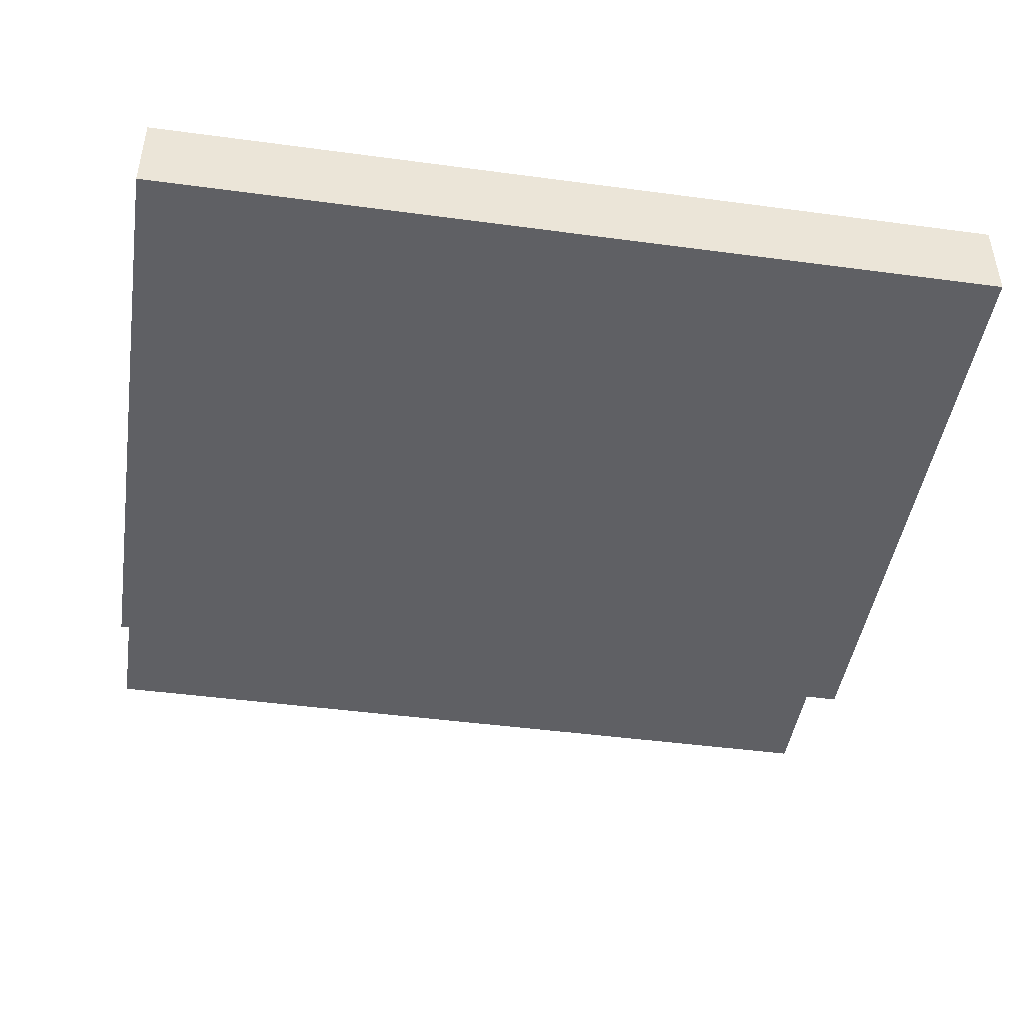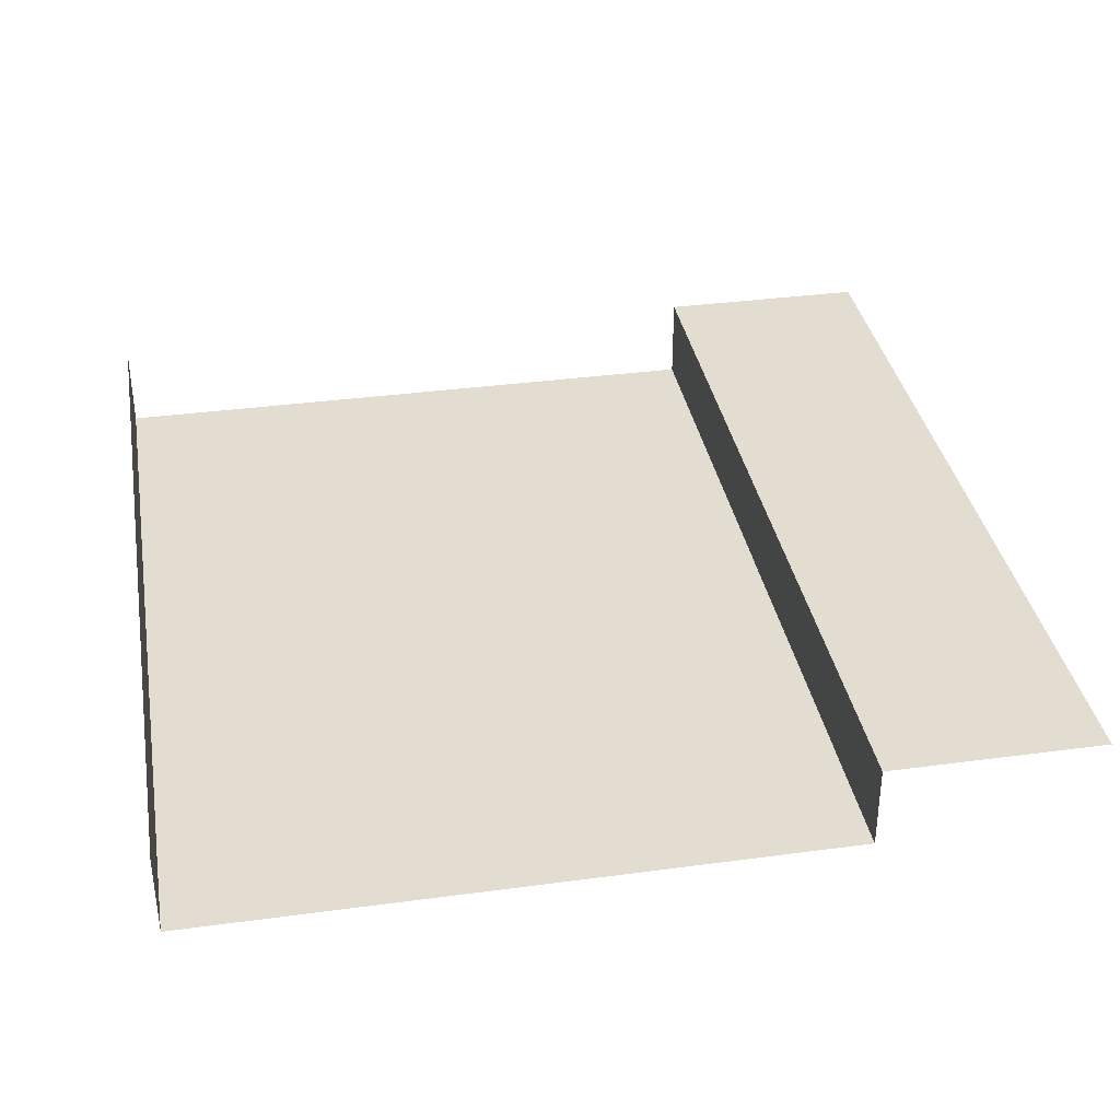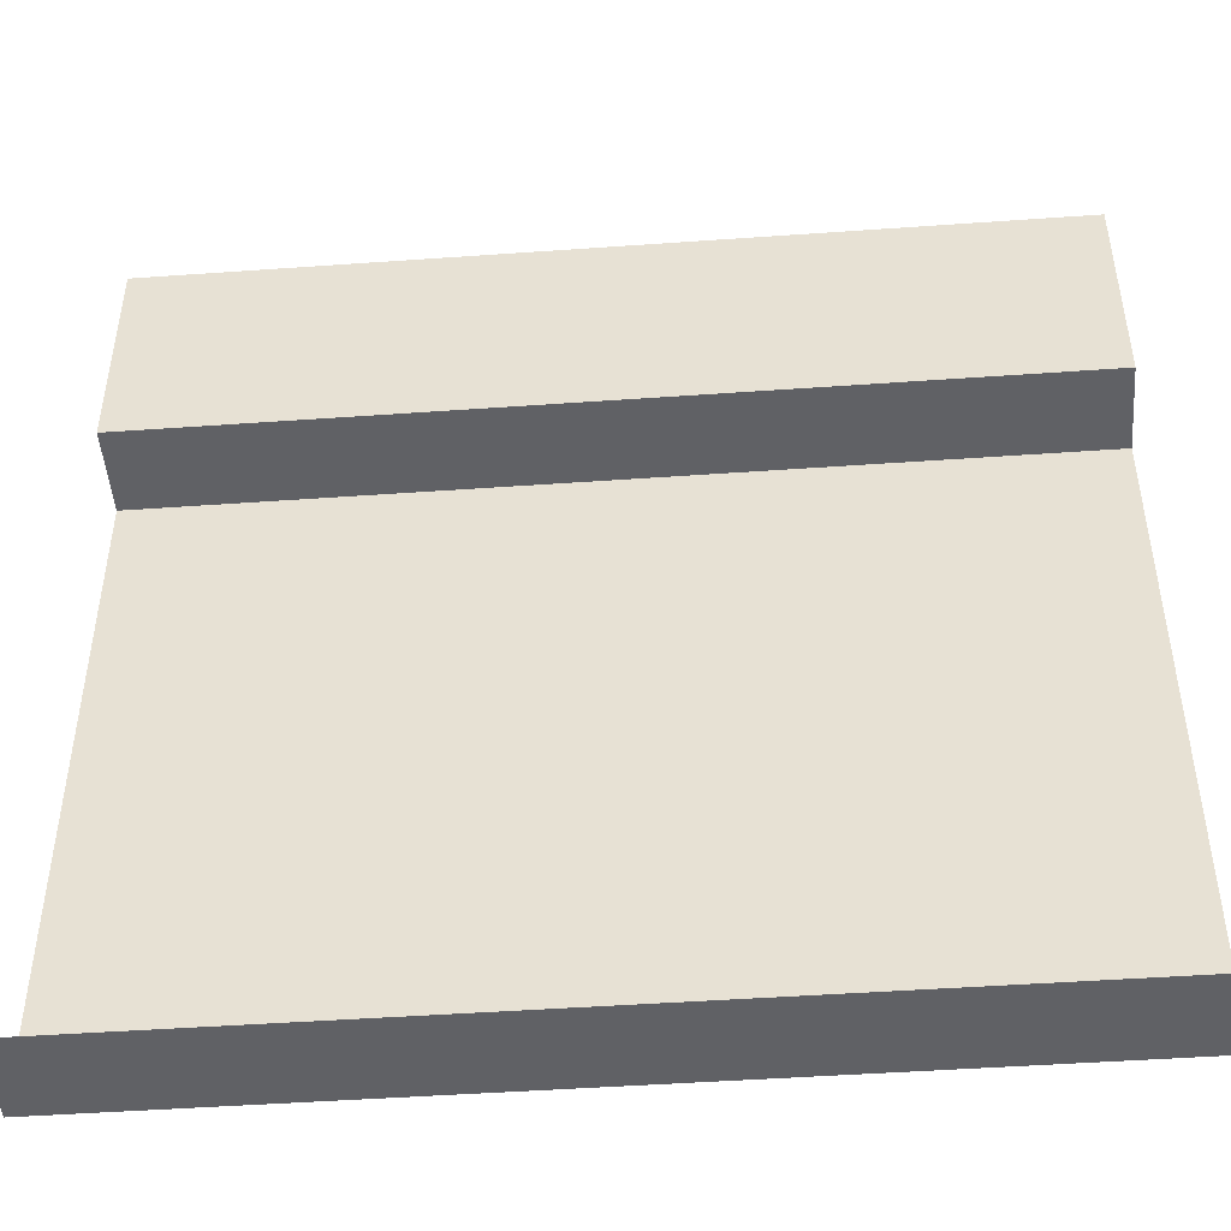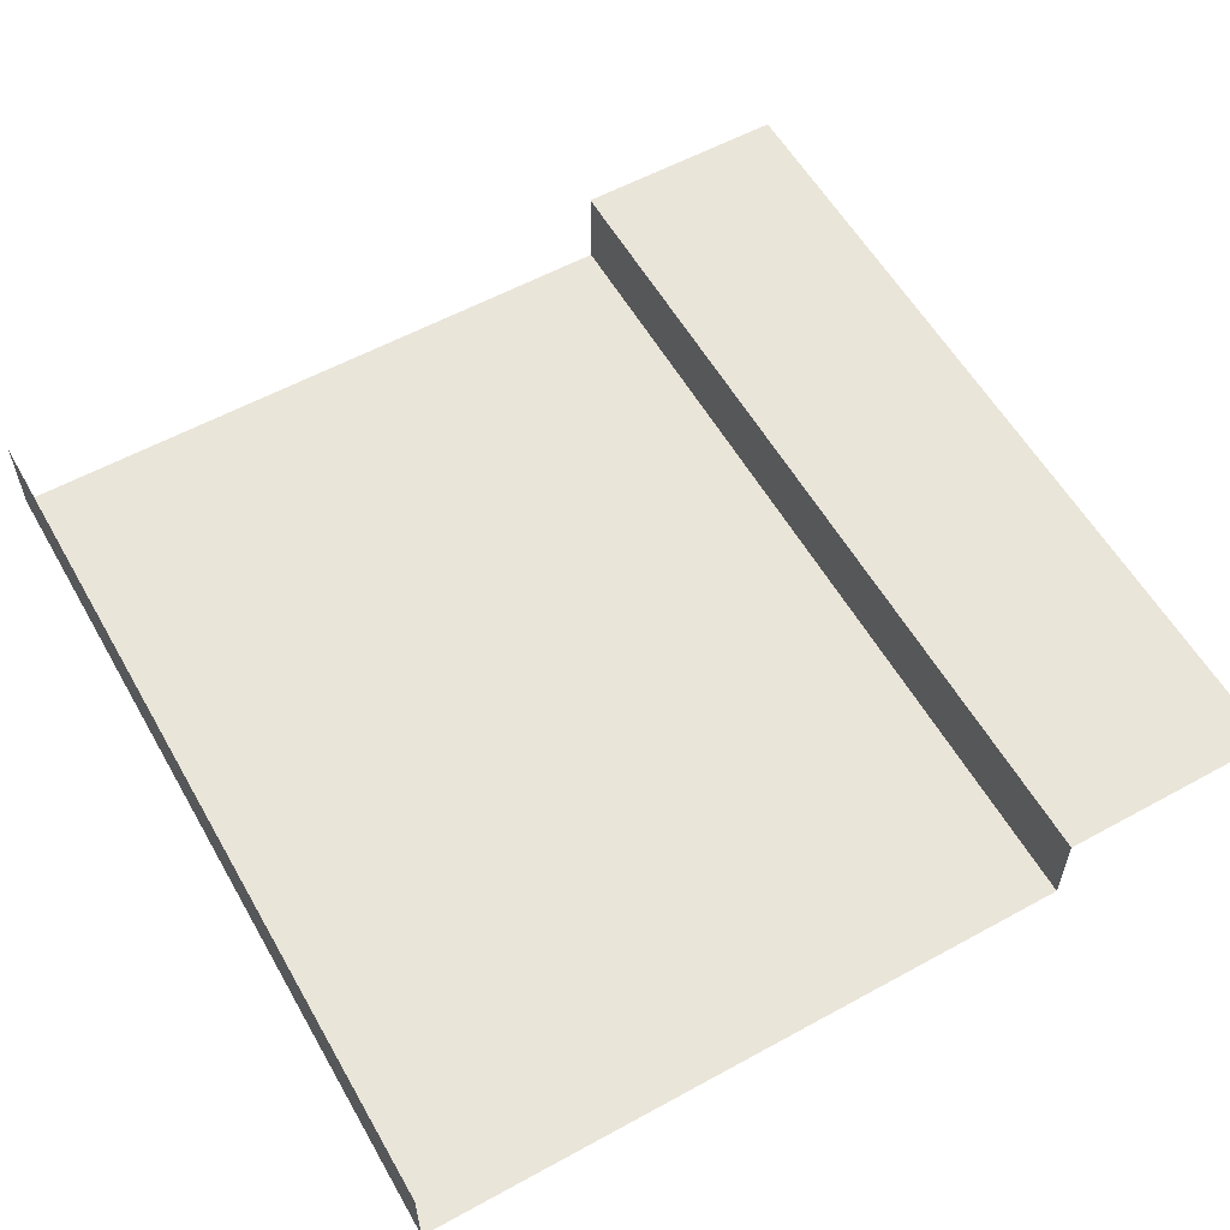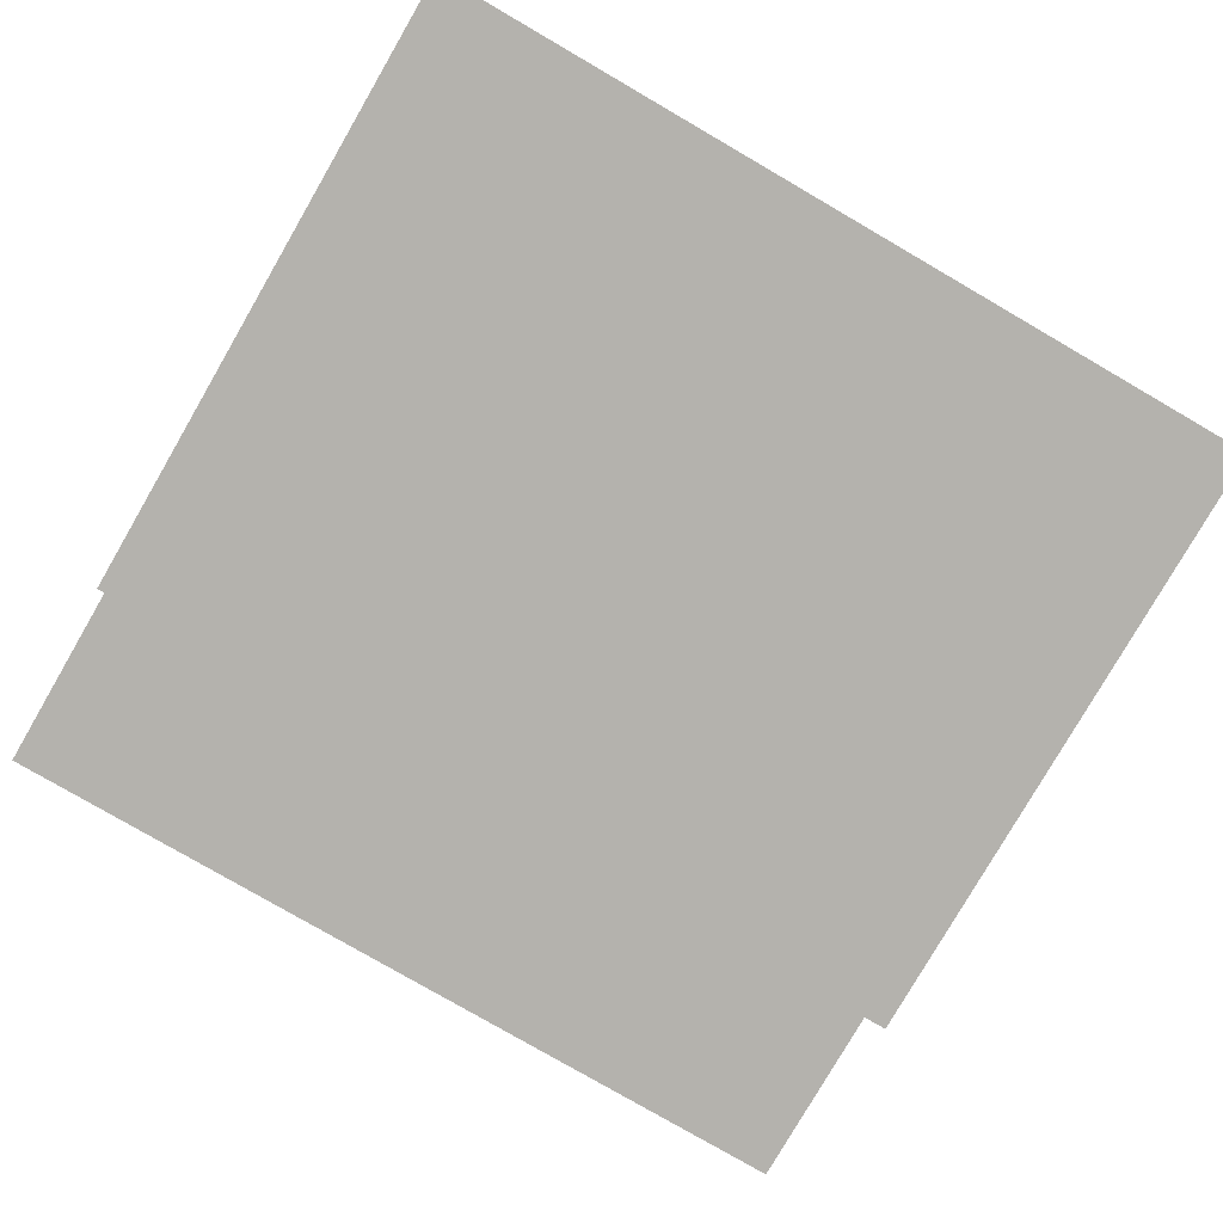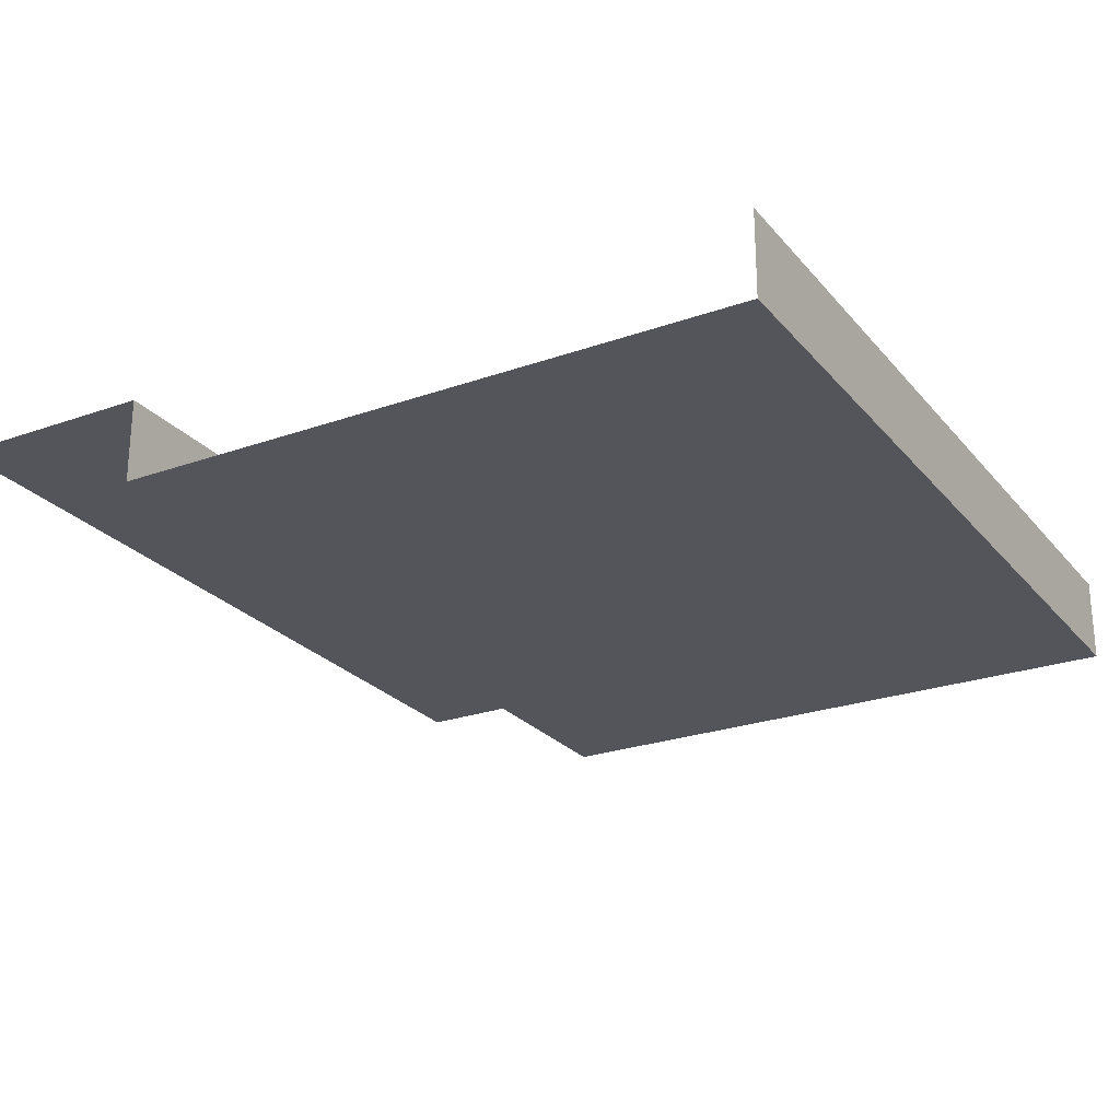
<metadata>
{"format":"obj","ext":"obj","renderer":"f3d","projection":"perspective","resolution":1024,"background":"white","views":[{"elev":-45.3,"azim":-8.8,"up":"+Z"},{"elev":35.4,"azim":79.9,"up":"+Z"},{"elev":-47.2,"azim":4.6,"up":"+Y"},{"elev":57.8,"azim":60.4,"up":"+Z"},{"elev":-79.5,"azim":-30.1,"up":"+Z"},{"elev":-24.9,"azim":-60.0,"up":"+Z"}]}
</metadata>
<code>
o Straight_Edge_Wall
v 0 0 0.1
v 1 0 0.1
v 1 0 0.2
v 0 0 0.2
v 1 0.75 0.1
v 0 0.75 0.1
v 1 0.75 0.2
v 1 1 0.2
v 0 0.75 0.2
v 0 1 0.2
f 5 1 2
f 8 9 7
f 1 3 2
f 5 9 6
f 5 6 1
f 8 10 9
f 1 4 3
f 5 7 9

</code>
